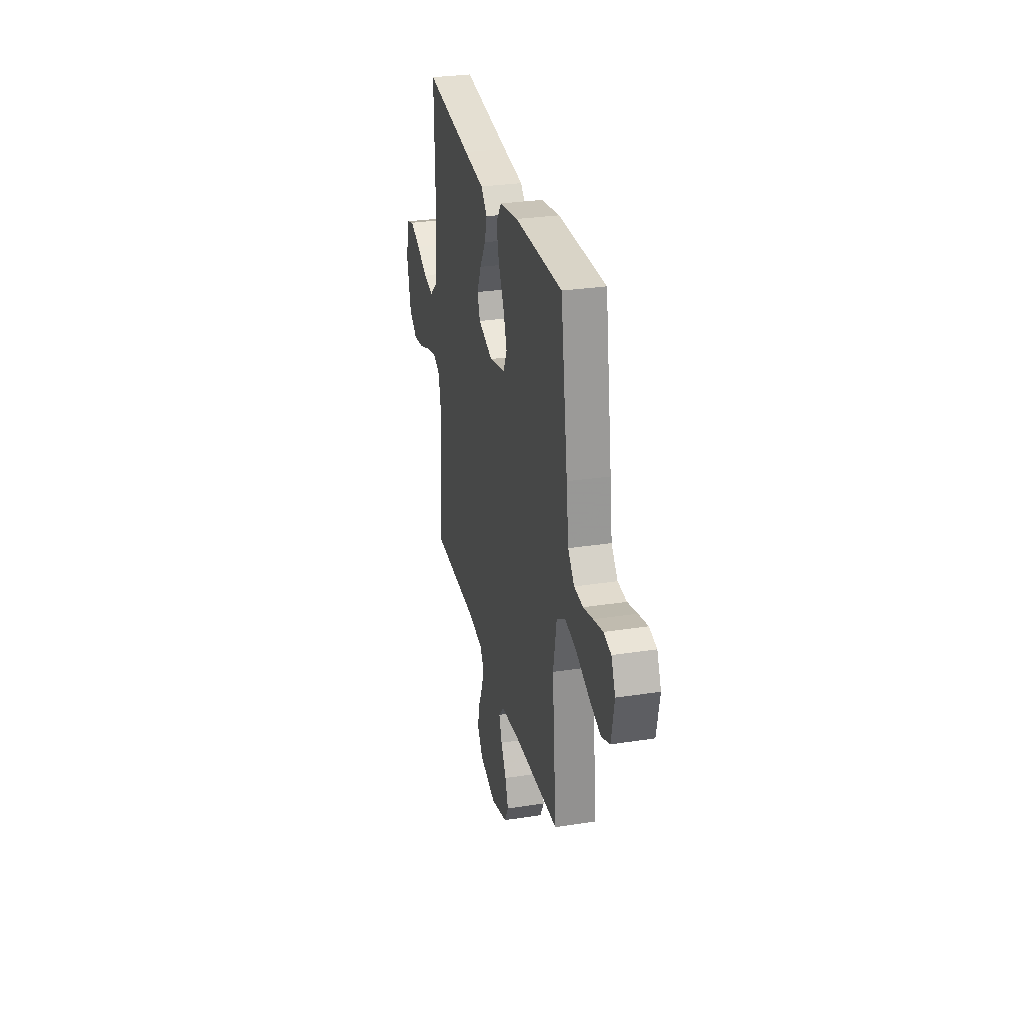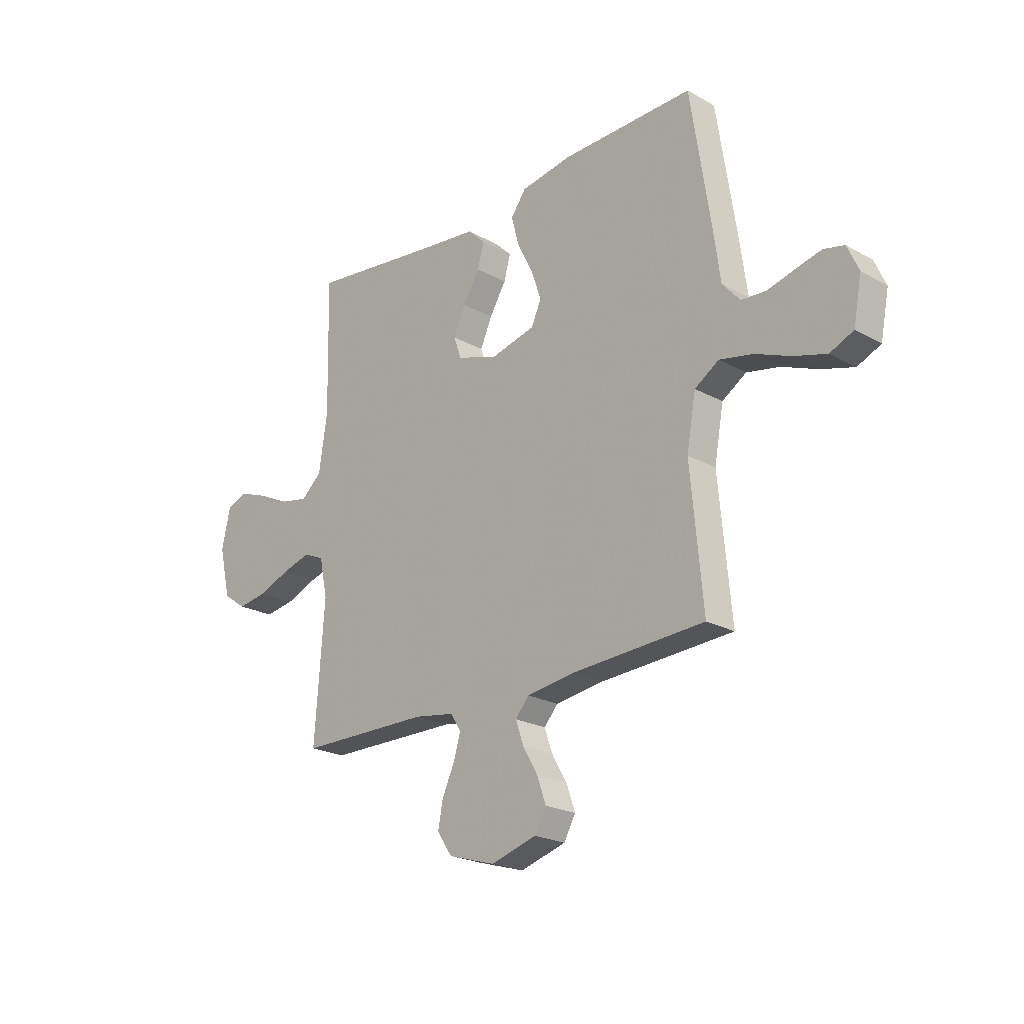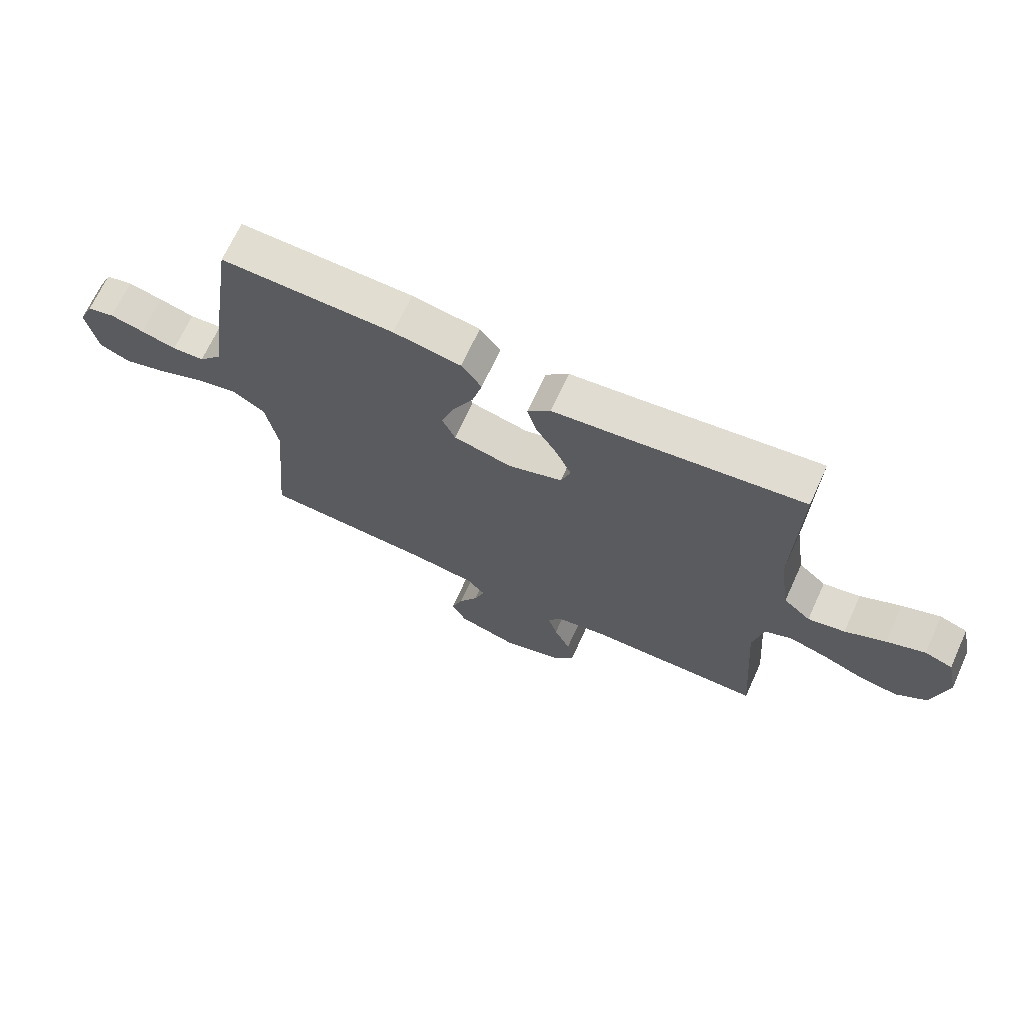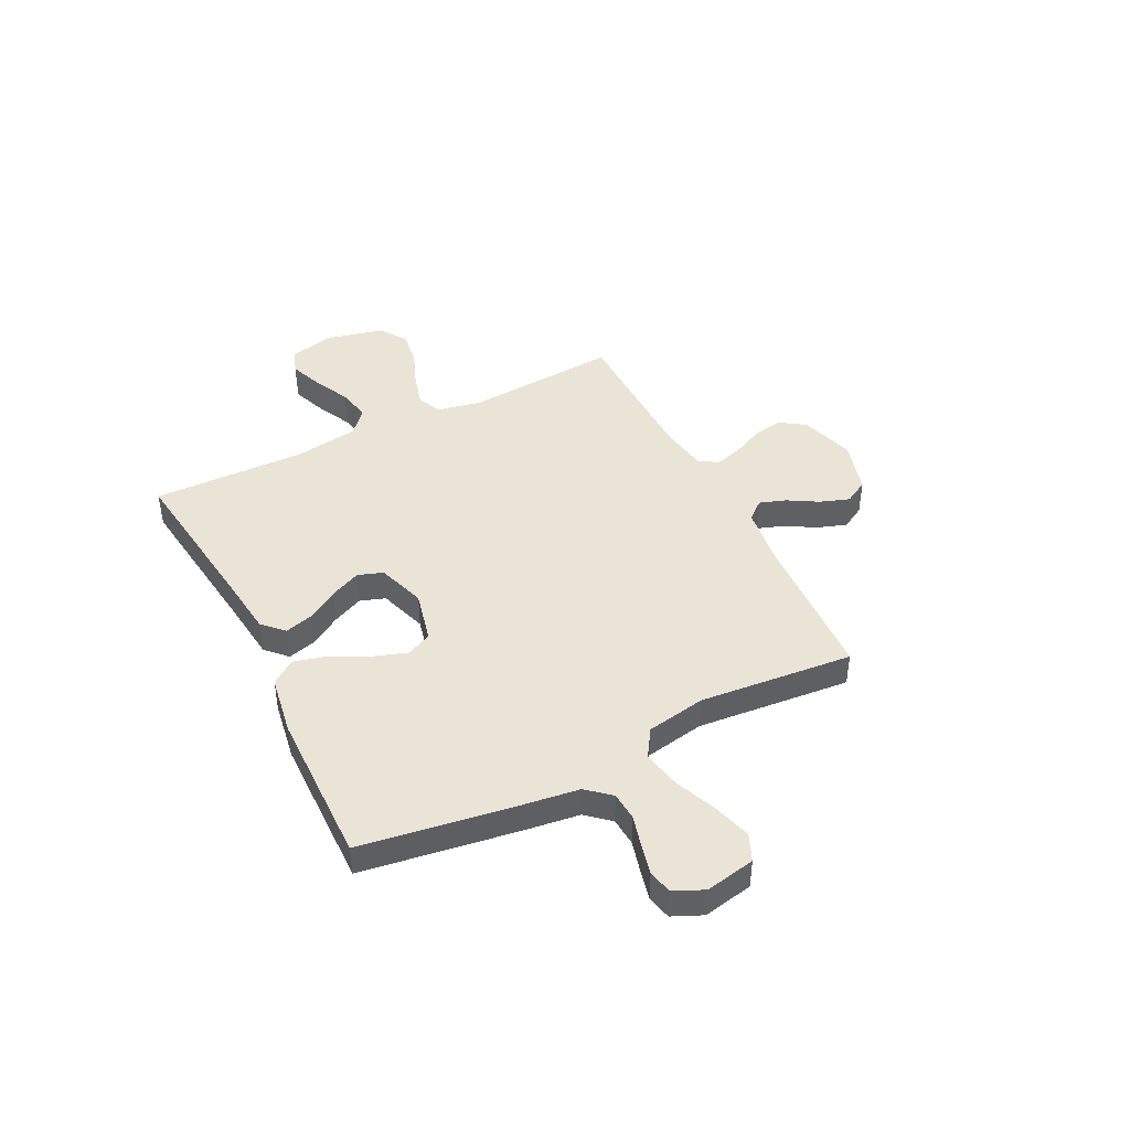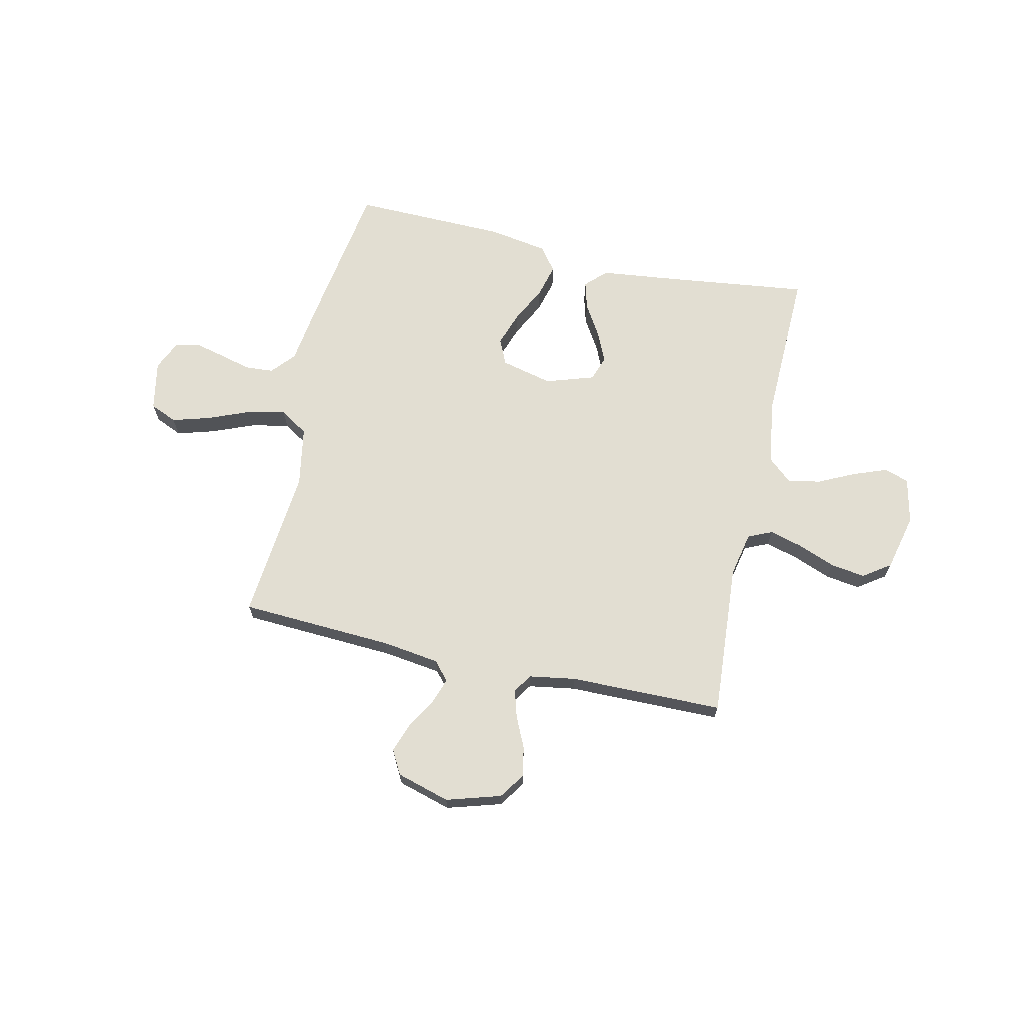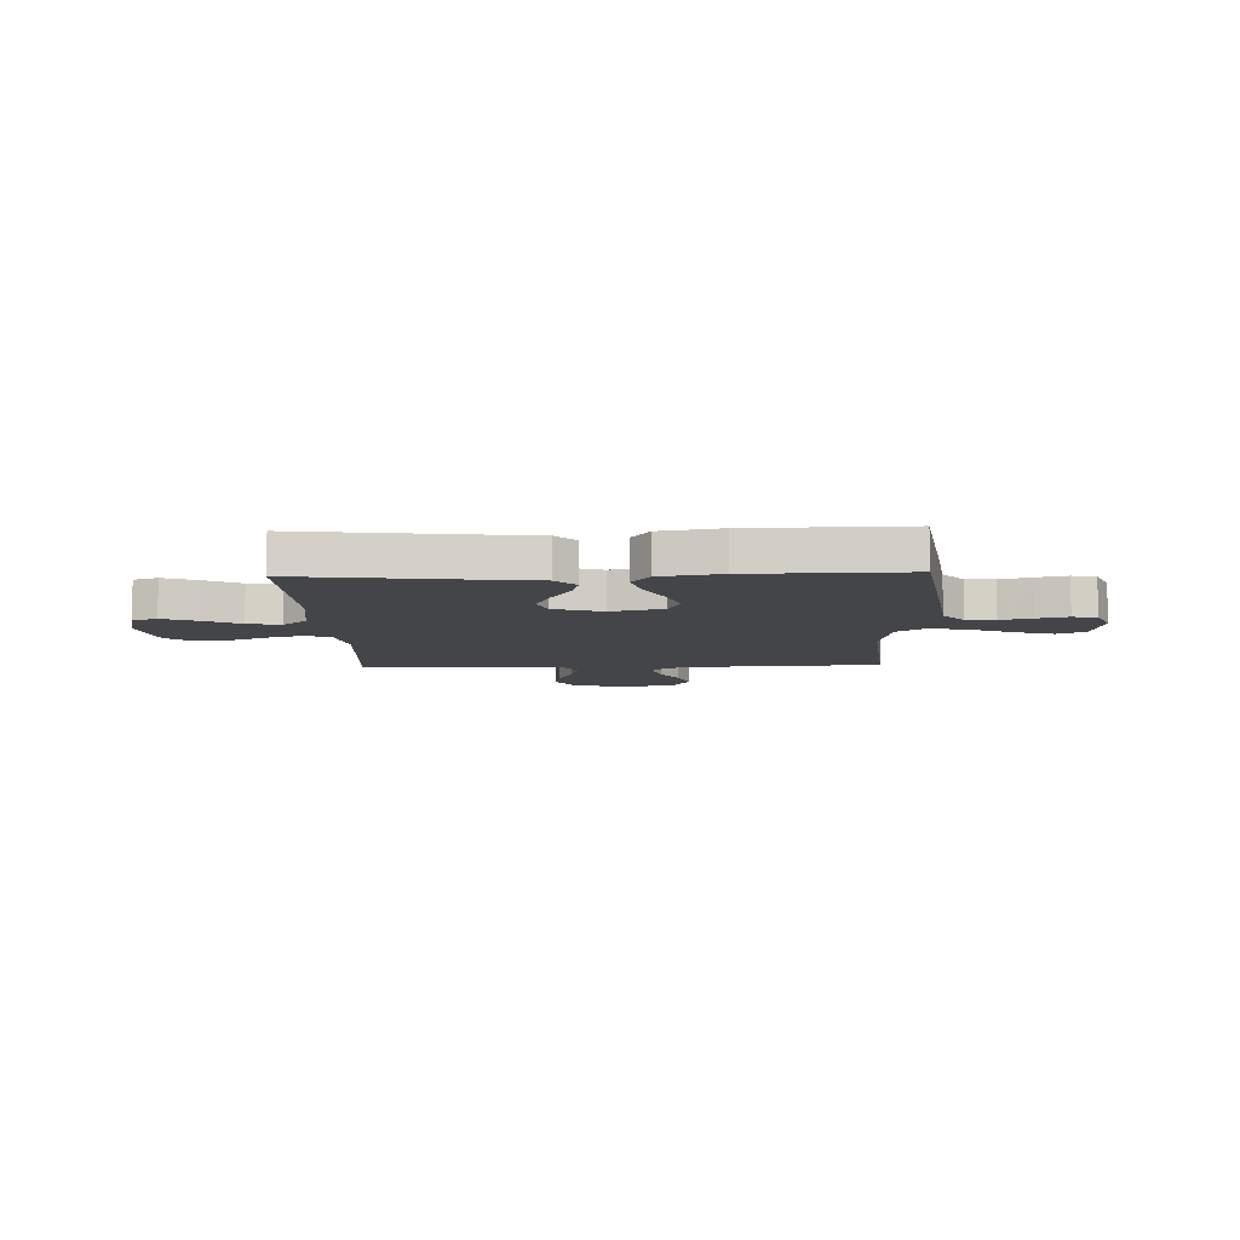
<metadata>
{"format":"obj","ext":"obj","renderer":"f3d","projection":"perspective","resolution":1024,"background":"white","views":[{"elev":29.6,"azim":77.2,"up":"+Z"},{"elev":-22.3,"azim":46.3,"up":"+Z"},{"elev":68.6,"azim":-155.4,"up":"+Z"},{"elev":43.8,"azim":63.3,"up":"+Y"},{"elev":67.9,"azim":-167.3,"up":"+Y"},{"elev":-9.1,"azim":2.1,"up":"+Y"}]}
</metadata>
<code>
v -0.5 0.07 -0.5
v -0.478 0.07 -0.2
v -0.496 0.07 -0.113
v -0.543 0.07 -0.092
v -0.608 0.07 -0.11
v -0.68 0.07 -0.138
v -0.748 0.07 -0.148
v -0.801 0.07 -0.111
v -0.827 0.07 0
v -0.807 0.07 0.089
v -0.759 0.07 0.105
v -0.693 0.07 0.08
v -0.623 0.07 0.046
v -0.559 0.07 0.033
v -0.512 0.07 0.074
v -0.493 0.07 0.2
v -0.5 0.07 0.5
v -0.2 0.07 0.462
v -0.071 0.07 0.447
v -0.031 0.07 0.408
v -0.046 0.07 0.354
v -0.084 0.07 0.292
v -0.111 0.07 0.232
v -0.094 0.07 0.183
v 0 0.07 0.152
v 0.101 0.07 0.176
v 0.124 0.07 0.226
v 0.101 0.07 0.293
v 0.065 0.07 0.364
v 0.048 0.07 0.429
v 0.083 0.07 0.476
v 0.2 0.07 0.495
v 0.5 0.07 0.5
v 0.546 0.07 0.2
v 0.561 0.07 0.089
v 0.601 0.07 0.043
v 0.657 0.07 0.039
v 0.718 0.07 0.055
v 0.777 0.07 0.069
v 0.824 0.07 0.058
v 0.85 0.07 0
v 0.831 0.07 -0.097
v 0.778 0.07 -0.12
v 0.704 0.07 -0.098
v 0.623 0.07 -0.065
v 0.548 0.07 -0.049
v 0.493 0.07 -0.084
v 0.472 0.07 -0.2
v 0.5 0.07 -0.5
v 0.2 0.07 -0.515
v 0.089 0.07 -0.53
v 0.058 0.07 -0.566
v 0.076 0.07 -0.618
v 0.11 0.07 -0.676
v 0.13 0.07 -0.733
v 0.104 0.07 -0.78
v 0 0.07 -0.81
v -0.106 0.07 -0.778
v -0.14 0.07 -0.728
v -0.129 0.07 -0.67
v -0.101 0.07 -0.61
v -0.085 0.07 -0.556
v -0.109 0.07 -0.519
v -0.2 0.07 -0.504
v -0.5 0 -0.5
v -0.478 0 -0.2
v -0.496 0 -0.113
v -0.543 0 -0.092
v -0.608 0 -0.11
v -0.68 0 -0.138
v -0.748 0 -0.148
v -0.801 0 -0.111
v -0.827 0 0
v -0.807 0 0.089
v -0.759 0 0.105
v -0.693 0 0.08
v -0.623 0 0.046
v -0.559 0 0.033
v -0.512 0 0.074
v -0.493 0 0.2
v -0.5 0 0.5
v -0.2 0 0.462
v -0.071 0 0.447
v -0.031 0 0.408
v -0.046 0 0.354
v -0.084 0 0.292
v -0.111 0 0.232
v -0.094 0 0.183
v 0 0 0.152
v 0.101 0 0.176
v 0.124 0 0.226
v 0.101 0 0.293
v 0.065 0 0.364
v 0.048 0 0.429
v 0.083 0 0.476
v 0.2 0 0.495
v 0.5 0 0.5
v 0.546 0 0.2
v 0.561 0 0.089
v 0.601 0 0.043
v 0.657 0 0.039
v 0.718 0 0.055
v 0.777 0 0.069
v 0.824 0 0.058
v 0.85 0 0
v 0.831 0 -0.097
v 0.778 0 -0.12
v 0.704 0 -0.098
v 0.623 0 -0.065
v 0.548 0 -0.049
v 0.493 0 -0.084
v 0.472 0 -0.2
v 0.5 0 -0.5
v 0.2 0 -0.515
v 0.089 0 -0.53
v 0.058 0 -0.566
v 0.076 0 -0.618
v 0.11 0 -0.676
v 0.13 0 -0.733
v 0.104 0 -0.78
v 0 0 -0.81
v -0.106 0 -0.778
v -0.14 0 -0.728
v -0.129 0 -0.67
v -0.101 0 -0.61
v -0.085 0 -0.556
v -0.109 0 -0.519
v -0.2 0 -0.504
f 59 60 61
f 58 59 61
f 57 58 61
f 56 57 61
f 55 56 61
f 54 55 61
f 53 54 61
f 52 53 61 62
f 51 52 62 63
f 48 49 50
f 51 63 64
f 50 51 64
f 48 50 64
f 47 48 64
f 43 44 45
f 42 43 45
f 41 42 45
f 40 41 45
f 39 40 45
f 38 39 45
f 37 38 45
f 36 37 45 46
f 64 1 2
f 47 64 2
f 46 47 2
f 36 46 2
f 35 36 2
f 33 34 35
f 32 33 35
f 31 32 35
f 30 31 35
f 29 30 35
f 28 29 35
f 20 21 22
f 19 20 22
f 18 19 22
f 18 22 23
f 17 18 23
f 16 17 23
f 15 16 23 24
f 11 12 13
f 10 11 13
f 9 10 13
f 8 9 13
f 7 8 13
f 6 7 13
f 5 6 13
f 4 5 13 14
f 15 24 25
f 14 15 25
f 4 14 25
f 3 4 25
f 27 28 35
f 26 27 35
f 25 26 35
f 3 25 35
f 2 3 35
f 125 124 123
f 125 123 122
f 125 122 121
f 125 121 120
f 125 120 119
f 125 119 118
f 125 118 117
f 126 125 117 116
f 127 126 116 115
f 114 113 112
f 128 127 115
f 128 115 114
f 128 114 112
f 128 112 111
f 109 108 107
f 109 107 106
f 109 106 105
f 109 105 104
f 109 104 103
f 109 103 102
f 109 102 101
f 110 109 101 100
f 66 65 128
f 66 128 111
f 66 111 110
f 66 110 100
f 66 100 99
f 99 98 97
f 99 97 96
f 99 96 95
f 99 95 94
f 99 94 93
f 99 93 92
f 86 85 84
f 86 84 83
f 86 83 82
f 87 86 82
f 87 82 81
f 87 81 80
f 88 87 80 79
f 77 76 75
f 77 75 74
f 77 74 73
f 77 73 72
f 77 72 71
f 77 71 70
f 77 70 69
f 78 77 69 68
f 89 88 79
f 89 79 78
f 89 78 68
f 89 68 67
f 99 92 91
f 99 91 90
f 99 90 89
f 99 89 67
f 99 67 66
f 1 65 66 2
f 2 66 67 3
f 3 67 68 4
f 4 68 69 5
f 5 69 70 6
f 6 70 71 7
f 7 71 72 8
f 8 72 73 9
f 9 73 74 10
f 10 74 75 11
f 11 75 76 12
f 12 76 77 13
f 13 77 78 14
f 14 78 79 15
f 15 79 80 16
f 16 80 81 17
f 17 81 82 18
f 18 82 83 19
f 19 83 84 20
f 20 84 85 21
f 21 85 86 22
f 22 86 87 23
f 23 87 88 24
f 24 88 89 25
f 25 89 90 26
f 26 90 91 27
f 27 91 92 28
f 28 92 93 29
f 29 93 94 30
f 30 94 95 31
f 31 95 96 32
f 32 96 97 33
f 33 97 98 34
f 34 98 99 35
f 35 99 100 36
f 36 100 101 37
f 37 101 102 38
f 38 102 103 39
f 39 103 104 40
f 40 104 105 41
f 41 105 106 42
f 42 106 107 43
f 43 107 108 44
f 44 108 109 45
f 45 109 110 46
f 46 110 111 47
f 47 111 112 48
f 48 112 113 49
f 49 113 114 50
f 50 114 115 51
f 51 115 116 52
f 52 116 117 53
f 53 117 118 54
f 54 118 119 55
f 55 119 120 56
f 56 120 121 57
f 57 121 122 58
f 58 122 123 59
f 59 123 124 60
f 60 124 125 61
f 61 125 126 62
f 62 126 127 63
f 63 127 128 64
f 64 128 65 1

</code>
